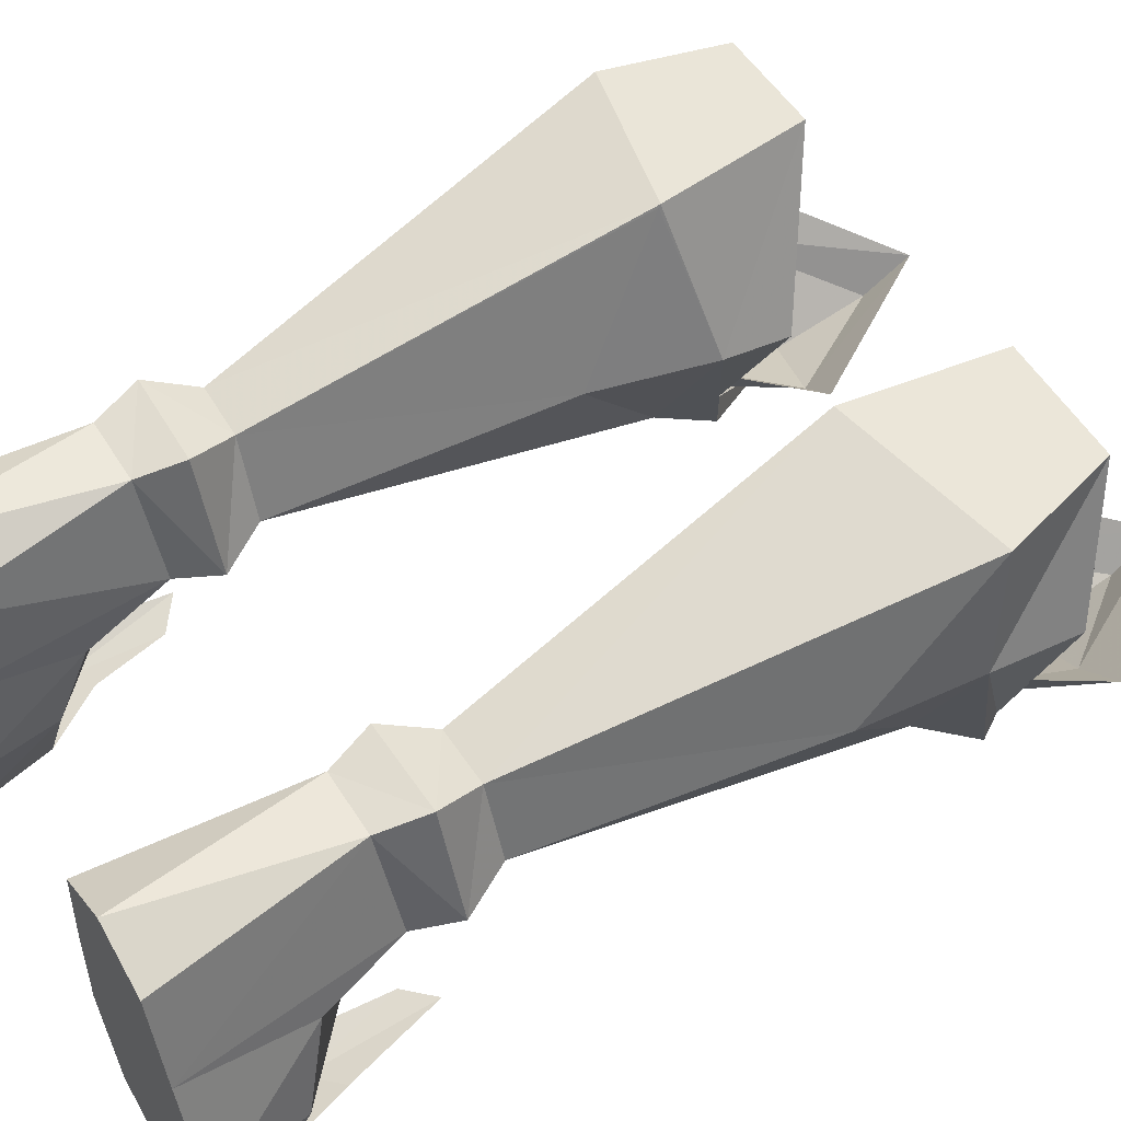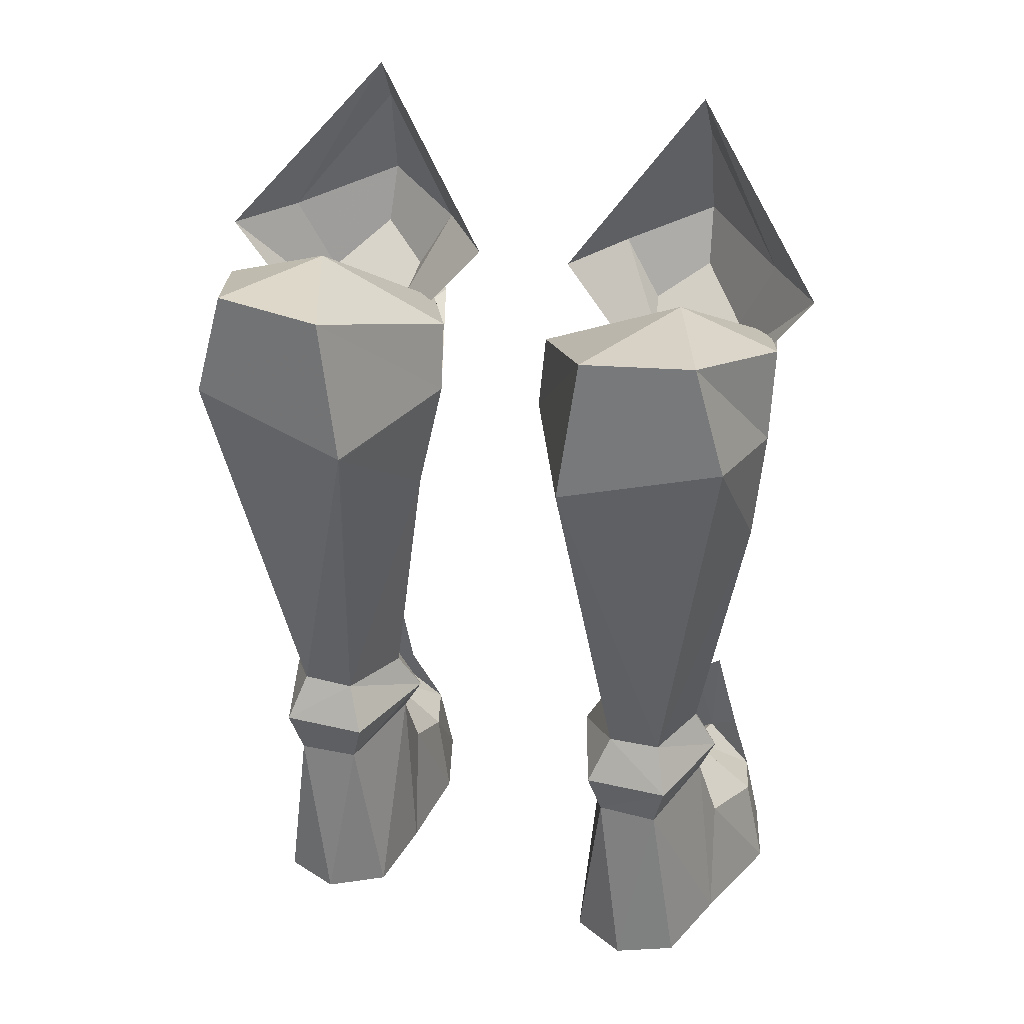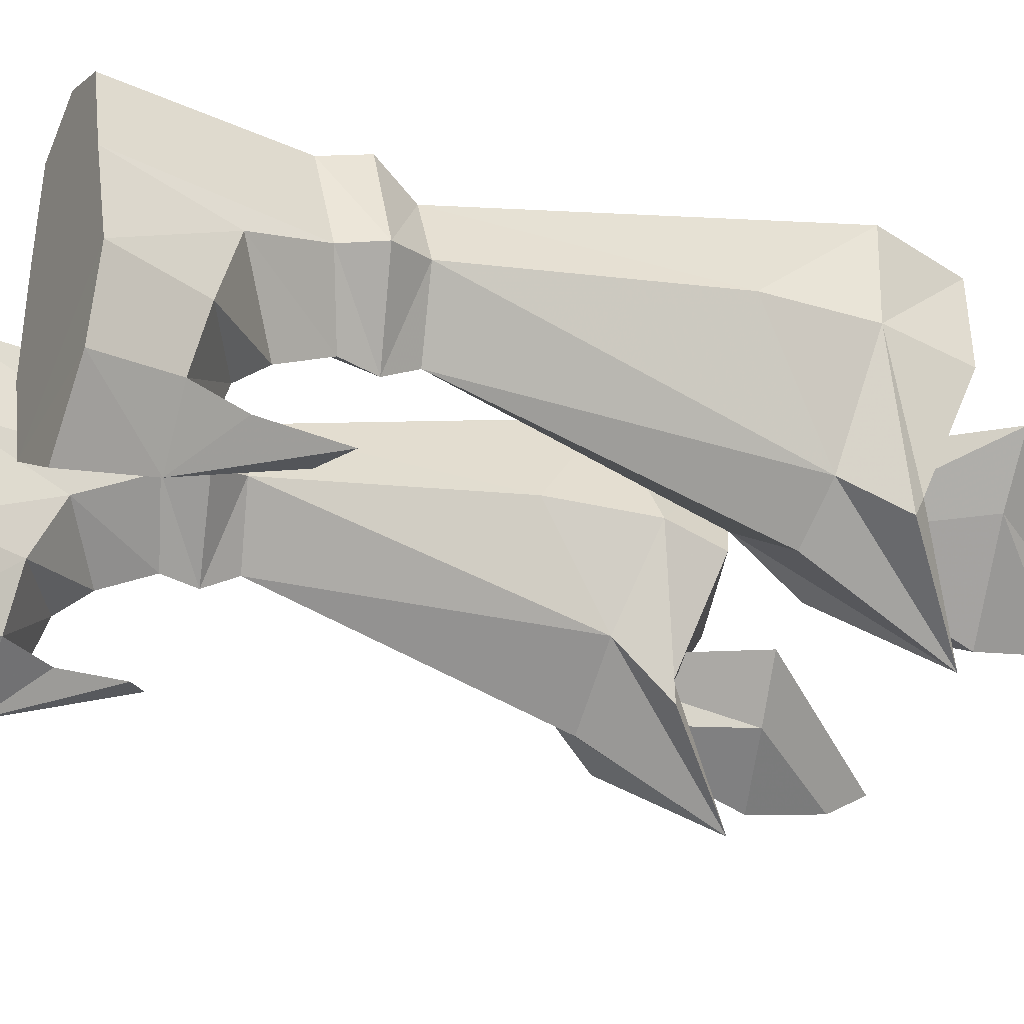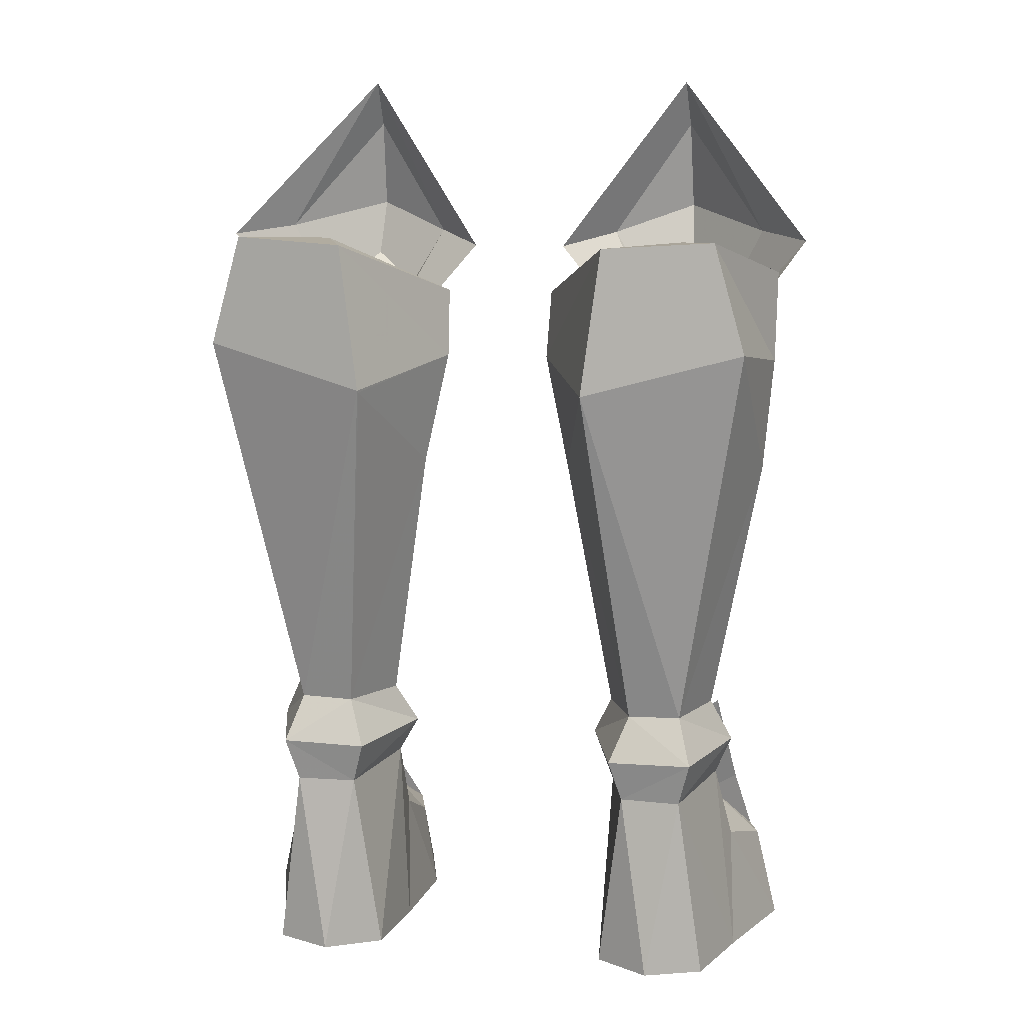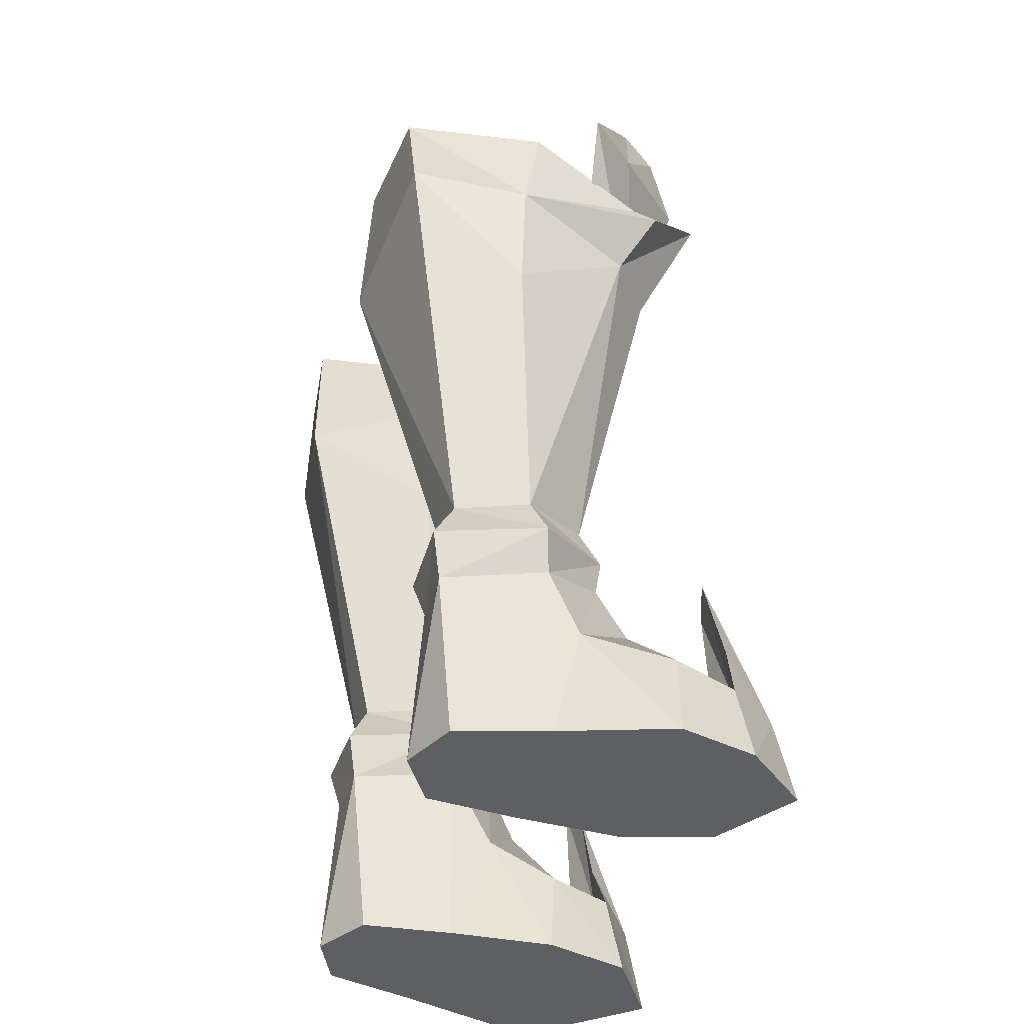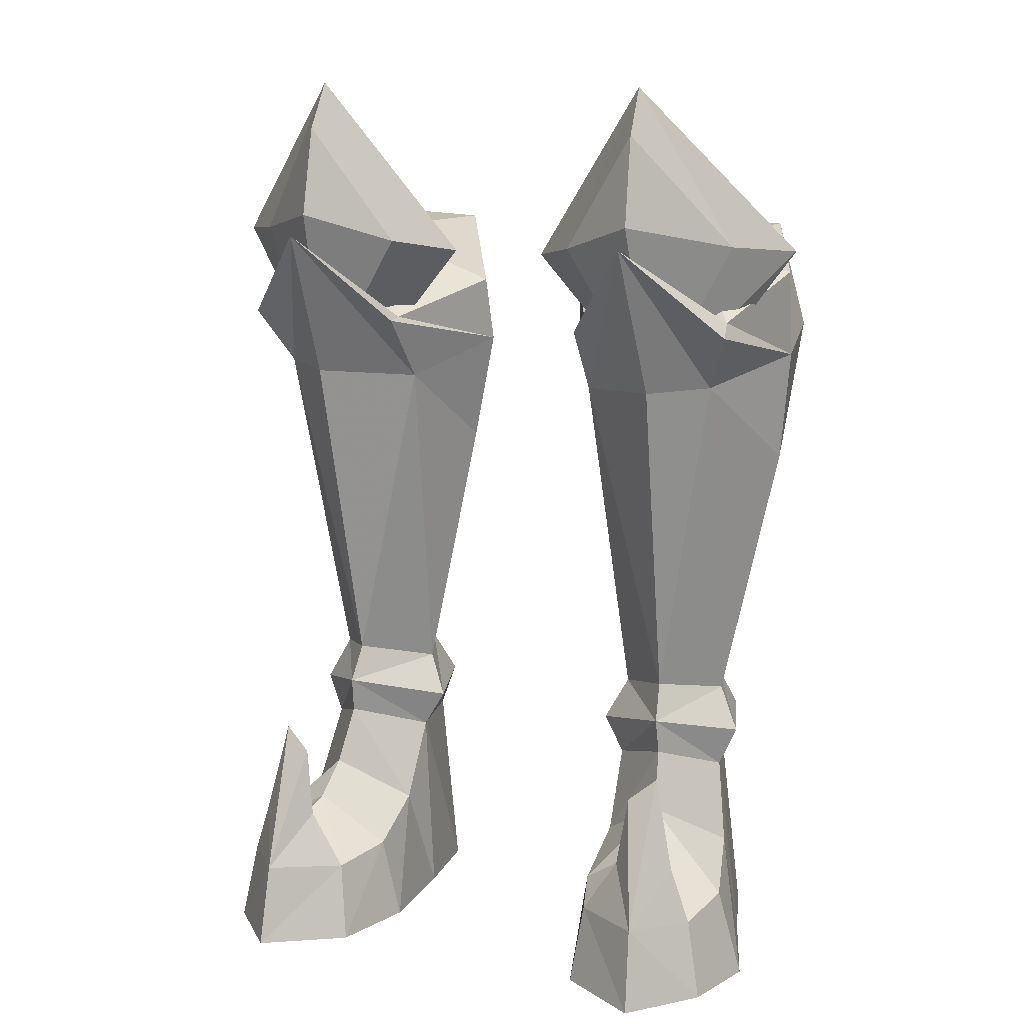
<metadata>
{"format":"obj","ext":"obj","renderer":"f3d","projection":"perspective","resolution":1024,"background":"white","views":[{"elev":54.3,"azim":-121.7,"up":"+Y"},{"elev":31.4,"azim":-161.5,"up":"+Z"},{"elev":-31.0,"azim":-117.3,"up":"+Y"},{"elev":10.9,"azim":-167.5,"up":"+Z"},{"elev":-40.0,"azim":-106.5,"up":"+Z"},{"elev":13.4,"azim":23.0,"up":"+Z"}]}
</metadata>
<code>
g summoner_shoe_female_94710
v 5.67 -0.4034 17.7
v 5.626 -2.244 18.63
v 2.958 -2.562 23.04
v 1.459 -0.9636 22.64
v 5.224 -2.57 27.9
v 1.459 -0.9636 22.64
v 2.958 -2.562 23.04
v 5.281 -3.416 26.54
v 5.281 -3.416 26.54
v 2.958 -2.562 23.04
v 5.343 -3.963 23.89
v 5.626 -2.244 18.63
v 9.438 0.02722 22.98
v 7.91 -1.566 23.19
v 5.67 -0.4034 17.7
v 5.224 -2.57 27.9
v 5.281 -3.416 26.54
v 7.91 -1.566 23.19
v 9.438 0.02722 22.98
v -5.68 -0.4034 17.7
v -1.469 -0.9636 22.64
v -2.969 -2.562 23.04
v -5.636 -2.244 18.63
v -5.234 -2.57 27.9
v -5.291 -3.416 26.54
v -2.969 -2.562 23.04
v -1.469 -0.9636 22.64
v -5.291 -3.416 26.54
v -5.353 -3.963 23.89
v -2.969 -2.562 23.04
v -5.636 -2.244 18.63
v -9.448 0.02716 22.98
v -5.68 -0.4034 17.7
v -7.92 -1.566 23.19
v -5.234 -2.57 27.9
v -9.448 0.02716 22.98
v -7.92 -1.566 23.19
v -5.291 -3.416 26.54
f 1 2 3
f 3 4 1
f 5 6 7
f 7 8 5
f 9 10 11
f 12 11 10
f 13 14 12
f 12 15 13
f 16 17 18
f 18 19 16
f 9 11 14
f 14 11 12
f 20 21 22
f 22 23 20
f 24 25 26
f 26 27 24
f 28 29 30
f 31 30 29
f 32 33 31
f 31 34 32
f 35 36 37
f 37 38 35
f 28 34 29
f 34 31 29
g summoner_shoe_female_94710
v 7.046 1.166 5.8
v 7.555 1.313 6.981
v 5.513 -0.935 7.712
v 5.559 -0.7405 6.609
v 4.016 -4.592 -0.02837
v 4.323 -4.221 2.36
v 3.719 -2.316 2.572
v 3.239 -2.065 -0.02788
v 5.735 -1.577 4.984
v 5.911 -2.484 3.994
v 8.14 -2.103 2.668
v 7.502 0.4151 3.479
v 6.325 -5.559 2.46
v 6.426 -6.078 -0.028
v 8.16 -4.164 -0.02768
v 7.714 -3.913 2.335
v 8.822 -1.865 -0.04561
v 7.758 1.335 -0.0478
v 3.239 -2.065 -0.02788
v 3.391 1.049 -0.02927
v 7.758 1.335 -0.0478
v 8.822 -1.865 -0.04561
v 7.007 3.909 -0.04569
v 3.655 3.682 -0.03139
v 6.236 4.128 5.566
v 6.596 4.411 6.898
v 3.015 1.142 6.905
v 4.03 4.354 6.841
v 4.402 4.064 5.576
v 3.659 1.044 5.795
v 4.016 -4.592 -0.02837
v 8.16 -4.164 -0.02768
v 3.725 -0.2429 3.513
v 3.391 1.049 -0.02927
v 4.566 3.716 8.211
v 6.163 3.708 8.253
v 6.596 4.411 6.898
v 4.03 4.354 6.841
v 6.596 4.411 6.898
v 6.236 4.128 5.566
v 5.513 -0.935 7.712
v 7.555 1.313 6.981
v 6.907 1.643 8.297
v 5.409 -0.3234 8.784
v 3.641 1.587 8.143
v 3.015 1.142 6.905
v 6.596 4.411 6.898
v 6.163 3.708 8.253
v 6.196 -4.479 3.337
v 6.236 4.128 5.566
v 7.046 1.166 5.8
v 7.007 3.909 -0.04569
v 3.659 1.044 5.795
v 4.402 4.064 5.576
v 3.655 3.682 -0.03139
v 1.587 2.311 19.38
v 1.651 1.843 21.39
v 3.988 6.213 23.05
v 3.414 6.372 18.69
v 3.414 6.372 18.69
v 8.2 5.787 19.96
v 6.163 3.708 8.253
v 4.566 3.716 8.211
v 7.273 5.827 23.23
v 8.771 1.832 22.12
v 8.756 2.294 19.45
v 5.559 -0.7405 6.609
v 8.461 2.338 16.11
v 6.907 1.643 8.297
v 3.393 6.297 18.62
v 4.566 3.716 8.211
v 2.318 2.478 15.99
v 3.641 1.587 8.143
v 5.409 -0.3234 8.784
v 7.23 -1.359 18.84
v 5.603 -2.612 18.74
v 7.973 -2.379 20.54
v 5.401 -4.715 23.3
v 3.051 -0.8264 18.48
v 3.125 -2.368 20.46
v 3.988 6.213 23.05
v 6.196 -4.479 3.337
v 5.672 -3.932 6.105
v 6.503 -3.678 6.789
v 5.303 4.631 -0.03878
v 6.426 -6.078 -0.028
v 3.246 -1.592 20.49
v 7.828 -1.711 20.92
v 5.741 1.556 22.98
v 8.771 1.832 22.12
v 1.651 1.843 21.39
v 7.273 5.827 23.23
v 3.988 6.213 23.05
v 4.323 -4.221 2.36
v 6.325 -5.559 2.46
v 5.386 -4.17 4.021
v 7.714 -3.913 2.335
v 7.145 -3.99 4.03
v 6.325 -5.559 2.46
v 5.672 -3.932 6.105
v 6.503 -3.678 6.789
v 6.196 -4.479 3.337
v 7.145 -3.99 4.03
v 7.714 -3.913 2.335
v 4.323 -4.221 2.36
v 5.386 -4.17 4.021
v 6.503 -3.678 6.789
v 6.503 -3.678 6.789
v 5.303 4.631 -0.03878
v 4.402 4.064 5.576
v 3.655 3.682 -0.03139
v 3.246 -1.592 20.49
v 7.828 -1.711 20.92
v 7.828 -1.711 20.92
v 3.246 -1.592 20.49
v 5.401 -4.715 23.3
v 1.587 2.311 19.38
v 3.125 -2.368 20.46
v 8.756 2.294 19.45
v 7.973 -2.379 20.54
v -7.056 1.166 5.8
v -5.569 -0.7405 6.609
v -5.523 -0.935 7.712
v -7.565 1.313 6.981
v -4.026 -4.592 -0.02837
v -3.25 -2.065 -0.02787
v -3.729 -2.316 2.572
v -4.333 -4.221 2.36
v -5.746 -1.578 4.984
v -7.512 0.4151 3.479
v -8.15 -2.103 2.668
v -5.921 -2.484 3.994
v -6.336 -5.559 2.46
v -7.724 -3.913 2.335
v -8.17 -4.164 -0.02768
v -6.437 -6.078 -0.028
v -7.768 1.335 -0.04781
v -8.832 -1.865 -0.04562
v -3.25 -2.065 -0.02787
v -8.832 -1.865 -0.04562
v -7.768 1.335 -0.04781
v -3.401 1.049 -0.02926
v -7.017 3.909 -0.04569
v -3.665 3.681 -0.03138
v -6.606 4.411 6.898
v -6.246 4.128 5.566
v -3.025 1.142 6.905
v -3.669 1.044 5.795
v -4.412 4.064 5.576
v -4.04 4.354 6.841
v -4.026 -4.592 -0.02837
v -8.17 -4.164 -0.02768
v -3.735 -0.2429 3.513
v -3.401 1.049 -0.02926
v -4.576 3.716 8.211
v -4.04 4.354 6.841
v -6.606 4.411 6.898
v -6.173 3.708 8.253
v -6.246 4.128 5.566
v -6.606 4.411 6.898
v -5.523 -0.935 7.712
v -5.419 -0.3234 8.784
v -6.917 1.643 8.297
v -7.565 1.313 6.981
v -3.651 1.587 8.143
v -3.025 1.142 6.905
v -6.173 3.708 8.253
v -6.606 4.411 6.898
v -6.207 -4.479 3.337
v -6.246 4.128 5.566
v -7.017 3.909 -0.04569
v -7.056 1.166 5.8
v -3.669 1.044 5.795
v -3.665 3.681 -0.03138
v -4.412 4.064 5.576
v -1.597 2.311 19.38
v -3.424 6.372 18.69
v -3.998 6.213 23.05
v -1.661 1.843 21.39
v -3.424 6.372 18.69
v -4.576 3.716 8.211
v -6.173 3.708 8.253
v -8.21 5.787 19.96
v -7.283 5.827 23.23
v -8.766 2.294 19.45
v -8.782 1.832 22.12
v -5.569 -0.7405 6.609
v -8.472 2.338 16.11
v -6.917 1.643 8.297
v -2.328 2.478 15.99
v -3.651 1.587 8.143
v -4.576 3.716 8.211
v -3.404 6.297 18.62
v -5.419 -0.3234 8.784
v -5.613 -2.612 18.74
v -7.24 -1.359 18.84
v -5.411 -4.715 23.3
v -7.983 -2.379 20.54
v -3.061 -0.8264 18.48
v -3.135 -2.368 20.46
v -3.998 6.213 23.05
v -6.207 -4.479 3.337
v -6.513 -3.678 6.789
v -5.682 -3.932 6.105
v -5.314 4.631 -0.03877
v -6.437 -6.078 -0.028
v -3.257 -1.592 20.49
v -5.752 1.556 22.98
v -7.839 -1.711 20.92
v -8.782 1.832 22.12
v -1.661 1.843 21.39
v -7.283 5.827 23.23
v -3.998 6.213 23.05
v -4.333 -4.221 2.36
v -5.396 -4.171 4.021
v -6.336 -5.559 2.46
v -7.724 -3.913 2.335
v -6.336 -5.559 2.46
v -7.156 -3.99 4.03
v -5.682 -3.932 6.105
v -6.513 -3.678 6.789
v -6.207 -4.479 3.337
v -7.724 -3.913 2.335
v -7.156 -3.99 4.03
v -4.333 -4.221 2.36
v -5.396 -4.171 4.021
v -6.513 -3.678 6.789
v -6.513 -3.678 6.789
v -5.314 4.631 -0.03877
v -4.412 4.064 5.576
v -3.665 3.681 -0.03138
v -3.257 -1.592 20.49
v -7.839 -1.711 20.92
v -7.839 -1.711 20.92
v -5.411 -4.715 23.3
v -3.257 -1.592 20.49
v -3.135 -2.368 20.46
v -1.597 2.311 19.38
v -8.766 2.294 19.45
v -7.983 -2.379 20.54
f 39 40 41
f 41 42 39
f 43 44 45
f 45 46 43
f 47 48 49
f 49 50 47
f 51 52 53
f 53 54 51
f 50 49 55
f 55 56 50
f 57 58 59
f 59 60 57
f 61 59 58
f 58 62 61
f 40 39 63
f 63 64 40
f 65 66 67
f 67 68 65
f 41 65 68
f 68 42 41
f 44 43 52
f 52 51 44
f 54 53 55
f 55 49 54
f 69 57 60
f 60 70 69
f 47 71 45
f 45 48 47
f 71 72 46
f 46 45 71
f 73 74 75
f 75 76 73
f 67 66 77
f 77 78 67
f 79 80 81
f 81 82 79
f 83 84 79
f 79 82 83
f 80 85 86
f 86 81 80
f 73 76 84
f 84 83 73
f 48 87 54
f 54 49 48
f 44 87 48
f 48 45 44
f 88 89 56
f 56 90 88
f 91 92 93
f 93 72 91
f 94 95 96
f 96 97 94
f 98 99 100
f 100 101 98
f 102 103 104
f 104 99 102
f 71 47 105
f 105 91 71
f 50 89 105
f 105 47 50
f 106 107 100
f 100 99 106
f 108 97 109
f 110 108 109
f 110 109 111
f 112 107 113
f 113 114 112
f 113 115 116
f 116 114 113
f 112 114 117
f 117 111 112
f 117 114 116
f 116 118 117
f 119 102 99
f 99 98 119
f 120 121 122
f 61 62 123
f 124 69 70
f 125 126 127
f 126 128 127
f 129 125 127
f 128 130 127
f 130 131 127
f 131 129 127
f 132 133 134
f 135 136 137
f 138 133 139
f 140 141 142
f 143 144 120
f 136 145 137
f 140 146 141
f 120 144 121
f 134 133 138
f 89 50 56
f 90 147 88
f 147 148 88
f 149 148 147
f 71 91 72
f 94 150 95
f 103 151 104
f 152 153 154
f 153 155 156
f 154 153 156
f 157 152 158
f 152 154 158
f 104 115 113
f 104 113 106
f 111 117 110
f 94 117 118
f 117 94 110
f 94 97 108
f 108 110 94
f 113 107 106
f 99 104 106
f 159 160 161
f 161 162 159
f 163 164 165
f 165 166 163
f 167 168 169
f 169 170 167
f 171 172 173
f 173 174 171
f 168 175 176
f 176 169 168
f 177 178 179
f 179 180 177
f 181 182 180
f 180 179 181
f 162 183 184
f 184 159 162
f 185 186 187
f 187 188 185
f 161 160 186
f 186 185 161
f 166 171 174
f 174 163 166
f 172 169 176
f 176 173 172
f 189 190 178
f 178 177 189
f 167 170 165
f 165 191 167
f 191 165 164
f 164 192 191
f 193 194 195
f 195 196 193
f 187 197 198
f 198 188 187
f 199 200 201
f 201 202 199
f 203 200 199
f 199 204 203
f 202 201 205
f 205 206 202
f 193 203 204
f 204 194 193
f 170 169 172
f 172 207 170
f 166 165 170
f 170 207 166
f 208 209 175
f 175 210 208
f 211 192 212
f 212 213 211
f 214 215 216
f 216 217 214
f 218 219 220
f 220 221 218
f 222 221 223
f 223 224 222
f 191 211 225
f 225 167 191
f 168 167 225
f 225 210 168
f 226 221 220
f 220 227 226
f 228 229 230
f 230 215 231
f 228 230 231
f 232 233 234
f 234 227 232
f 234 233 235
f 235 236 234
f 232 229 237
f 237 233 232
f 237 238 235
f 235 233 237
f 239 218 221
f 221 222 239
f 240 241 242
f 181 243 182
f 244 190 189
f 245 246 247
f 247 246 248
f 249 246 245
f 248 246 250
f 250 246 251
f 251 246 249
f 252 253 254
f 255 256 257
f 258 259 254
f 260 261 262
f 263 240 264
f 257 256 265
f 260 262 266
f 240 242 264
f 253 258 254
f 210 175 168
f 209 208 267
f 267 208 268
f 269 267 268
f 191 192 211
f 214 217 270
f 224 223 271
f 272 273 274
f 274 275 276
f 273 275 274
f 277 278 272
f 272 278 273
f 223 234 236
f 223 226 234
f 229 228 237
f 214 238 237
f 237 228 214
f 214 228 231
f 231 215 214
f 234 226 227
f 221 226 223

</code>
